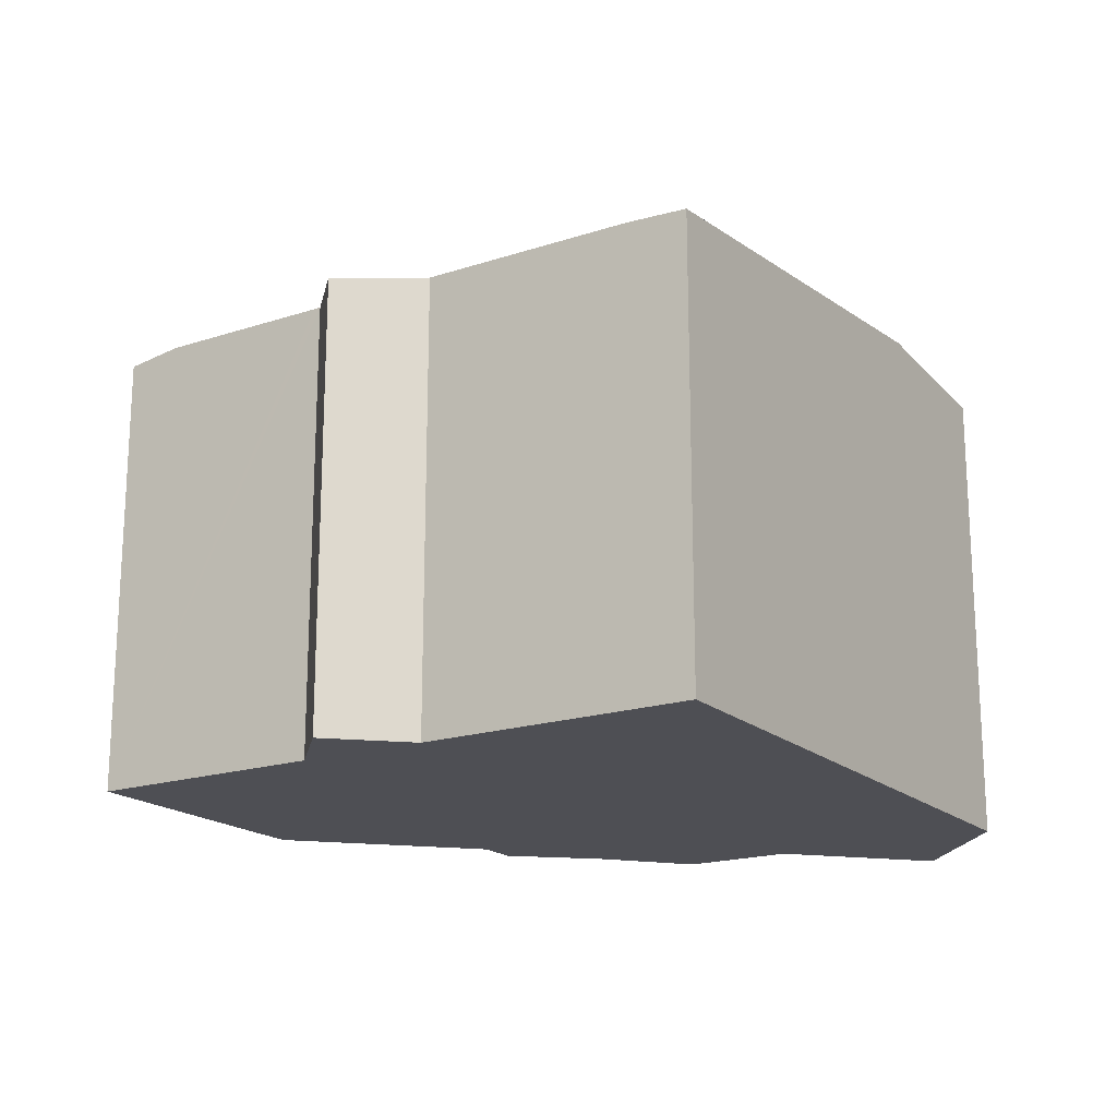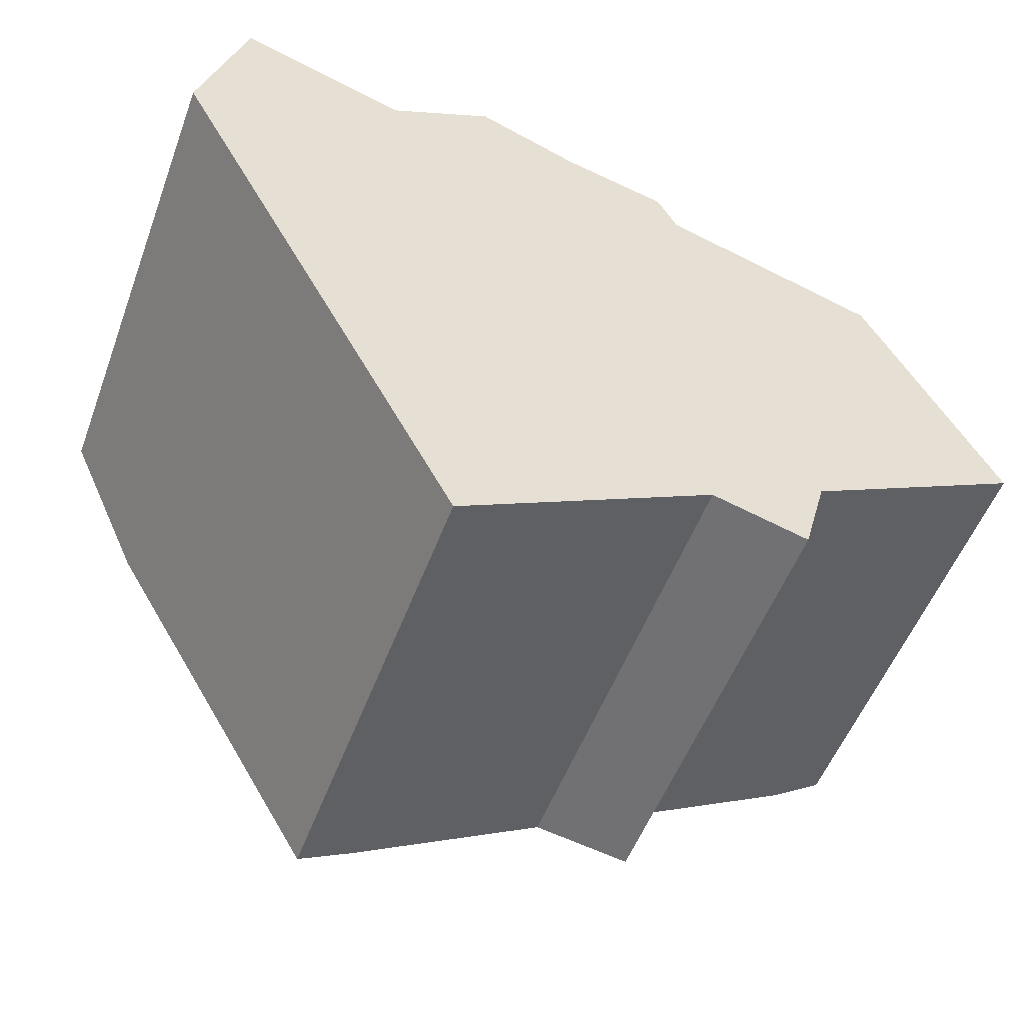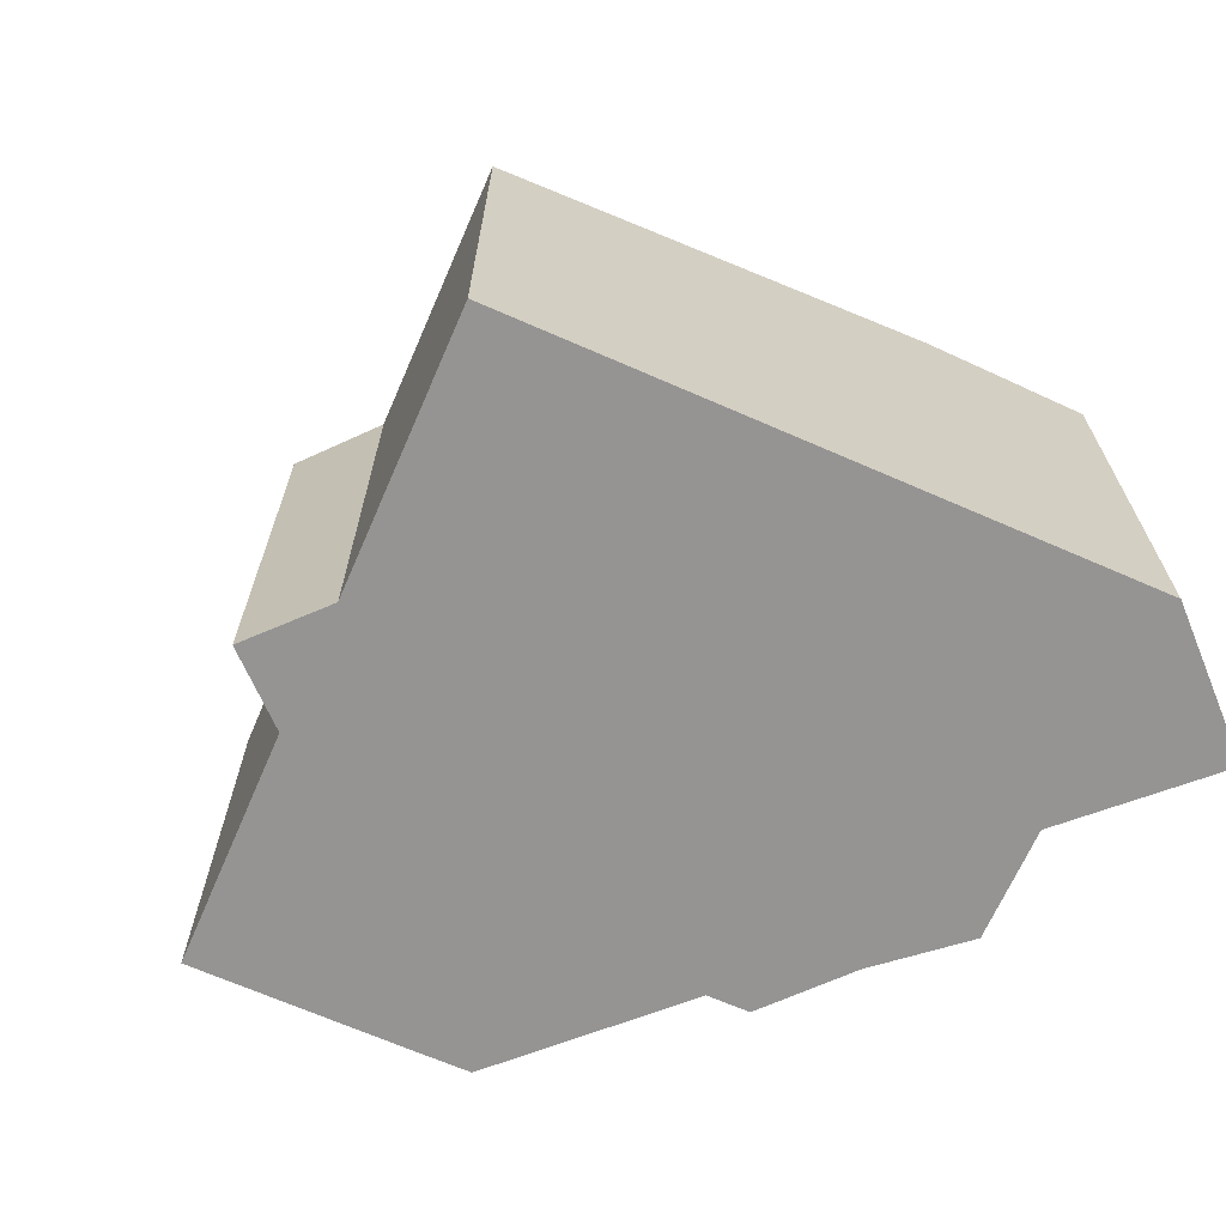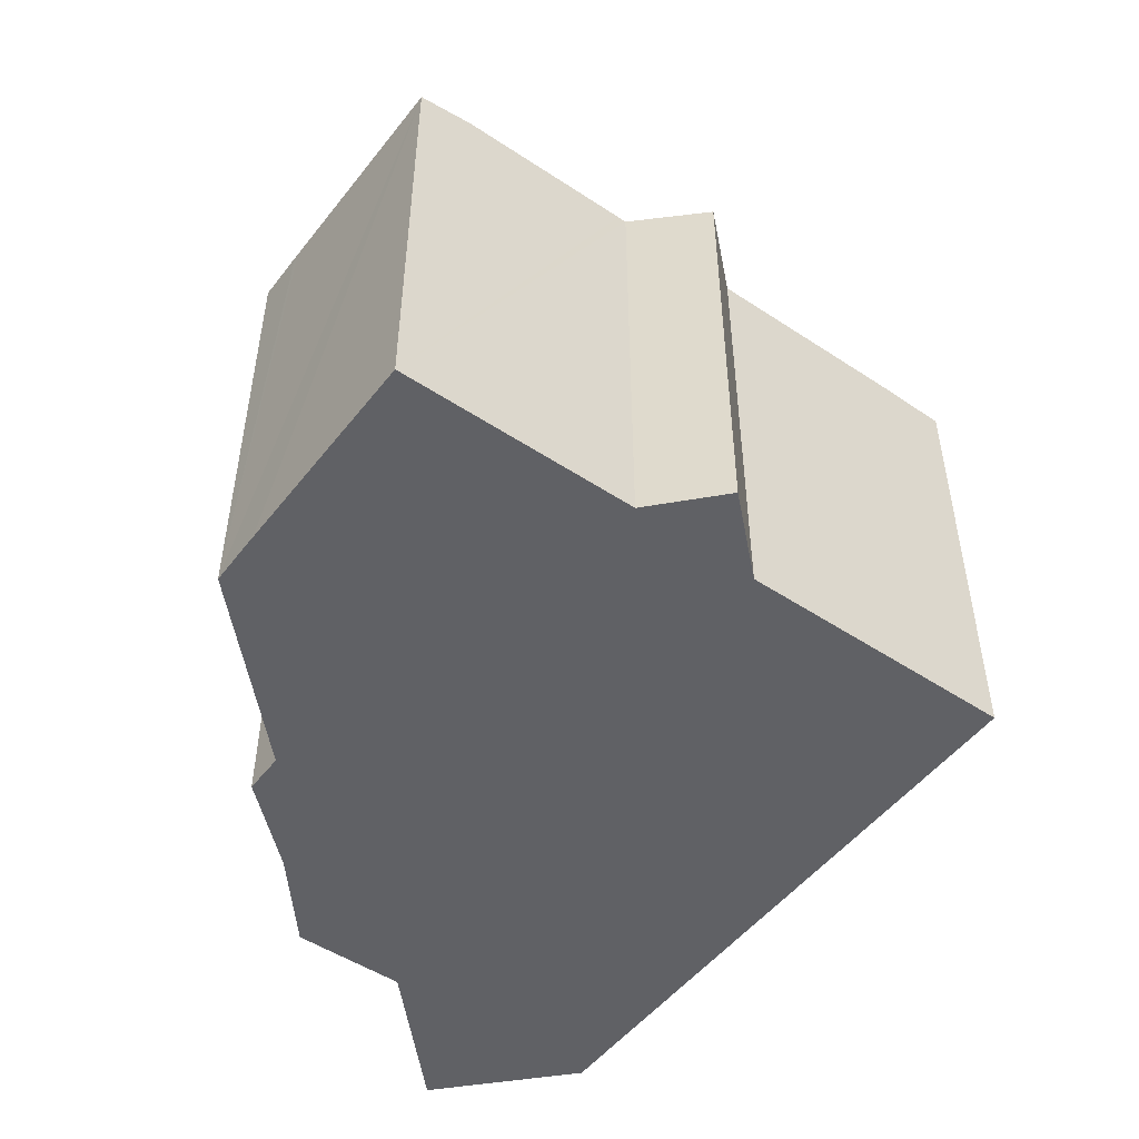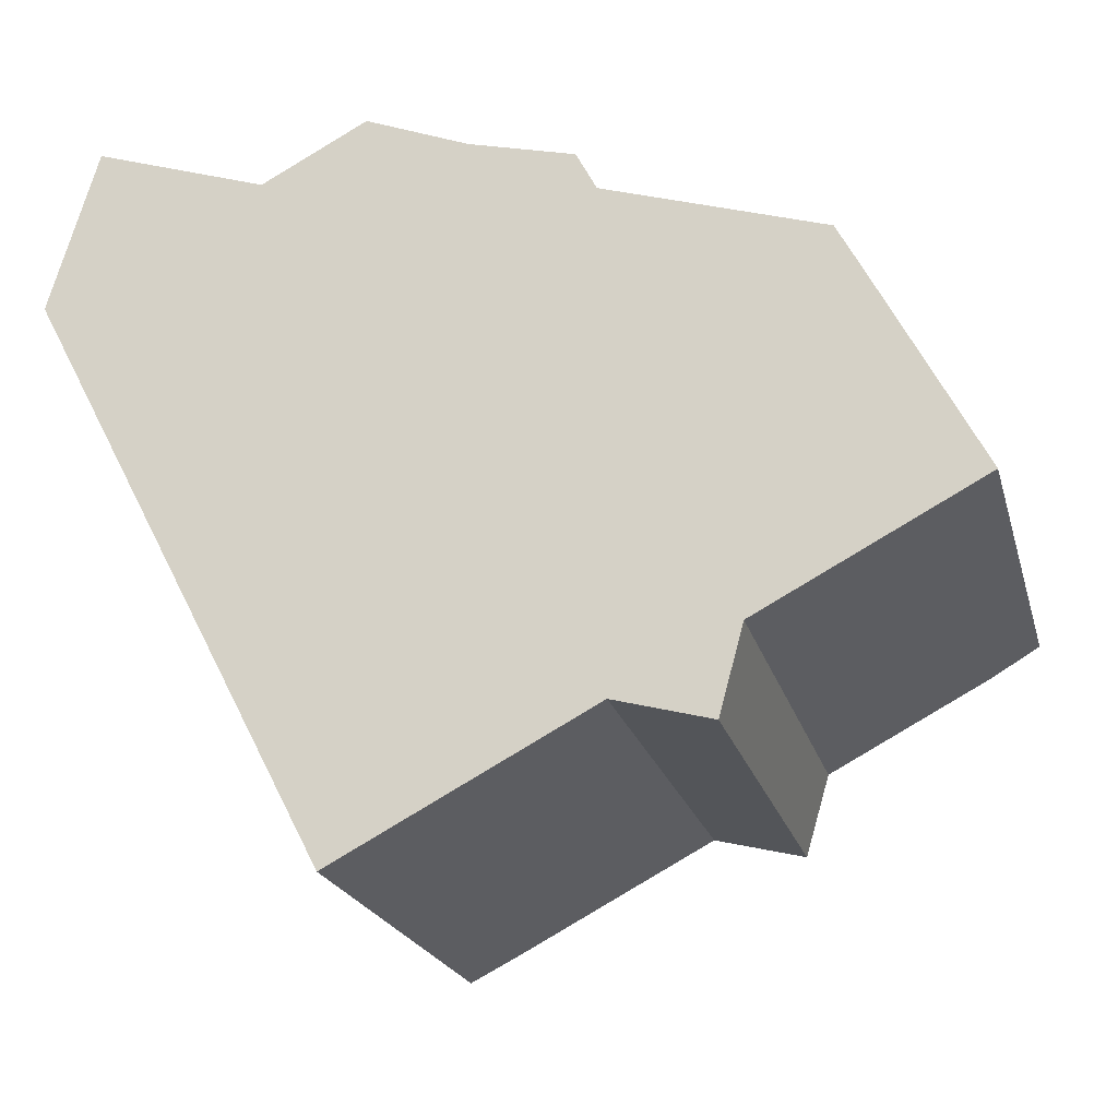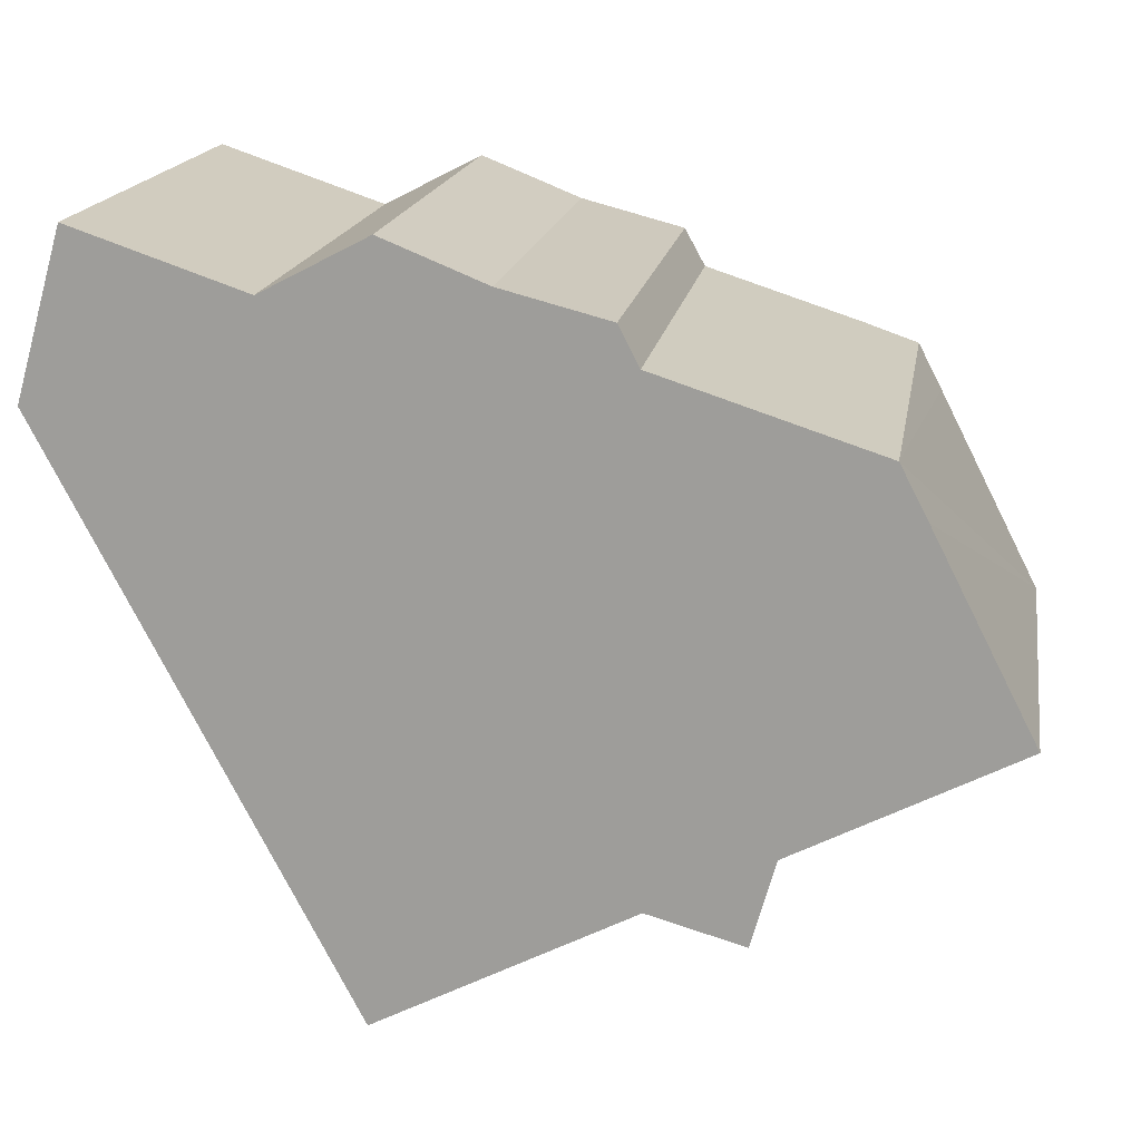
<metadata>
{"format":"obj","ext":"obj","renderer":"f3d","projection":"perspective","resolution":1024,"background":"white","views":[{"elev":-18.4,"azim":-175.4,"up":"+Y"},{"elev":-52.6,"azim":-20.2,"up":"+Z"},{"elev":-67.2,"azim":-141.2,"up":"+Y"},{"elev":-50.1,"azim":116.3,"up":"+Y"},{"elev":-21.7,"azim":14.5,"up":"+Z"},{"elev":17.6,"azim":9.5,"up":"+Z"}]}
</metadata>
<code>
v  13.71 8.227 -0.283
v  8.367 9.076 -2.747
v  12.73 8.332 0.031
v  15.11 8.38 -5.257
v  14.15 8.227 -1.119
v  14.2 8.227 -1.216
v  16.02 8.231 -4.777
v  9.936 8.385 -7.922
v  6.378 8.385 -9.786
v  12.22 8.38 -6.769
v  12.2 8.38 -6.781
v  12.07 8.38 -6.844
v  11.65 8.227 -8.395
v  1.458 9.076 -2.802
v  5.368 8.334 -10.31
v  0 8.799 5.388e-16
v  0.84 8.515 2.896
v  0.846 8.511 2.918
v  3.898 8.516 1.89
v  5.772 8.233 2.873
v  7.592 8.257 2.142
v  9.471 8.233 1.66
v  9.833 8.335 0.963
v  7.592 -1.312e-16 2.142
v  5.772 -1.759e-16 2.873
v  9.471 -1.016e-16 1.66
v  9.833 -5.897e-17 0.963
v  13.71 1.733e-17 -0.283
v  12.73 -1.898e-18 0.031
v  3.898 -1.157e-16 1.89
v  0.846 -1.787e-16 2.918
v  14.2 7.446e-17 -1.216
v  16.02 2.925e-16 -4.777
v  14.15 6.852e-17 -1.119
v  12.07 4.191e-16 -6.844
v  15.11 3.219e-16 -5.257
v  12.22 4.145e-16 -6.769
v  12.2 4.152e-16 -6.781
v  9.936 4.851e-16 -7.922
v  11.65 5.14e-16 -8.395
v  5.368 6.316e-16 -10.31
v  6.378 5.992e-16 -9.786
v  1.458 1.716e-16 -2.802
v  0 0 0
v  0.84 -1.773e-16 2.896
g defaultobject
f 1 2 3
f 2 1 4
f 4 1 5
f 4 5 6
f 4 6 7
f 2 8 9
f 8 2 4
f 8 4 10
f 8 10 11
f 8 11 12
f 8 12 13
f 14 9 15
f 9 14 2
f 16 2 14
f 2 16 17
f 18 2 17
f 2 18 19
f 2 19 20
f 2 20 21
f 2 21 22
f 2 22 23
f 2 23 3
f 20 24 21
f 24 20 25
f 24 22 21
f 22 24 26
f 27 3 23
f 3 27 1
f 1 27 28
f 28 27 29
f 18 30 19
f 30 18 31
f 22 27 23
f 27 22 26
f 28 5 1
f 5 28 6
f 6 28 7
f 7 28 32
f 7 32 33
f 32 28 34
f 33 4 7
f 4 33 10
f 10 33 11
f 11 33 12
f 12 33 35
f 35 33 36
f 35 36 37
f 35 37 38
f 13 39 8
f 39 13 40
f 39 9 8
f 9 39 15
f 15 39 41
f 41 39 42
f 35 13 12
f 13 35 40
f 41 14 15
f 14 41 16
f 16 41 43
f 16 43 44
f 44 17 16
f 17 44 18
f 18 44 31
f 31 44 45
f 30 20 19
f 20 30 25
f 32 36 33
f 36 32 37
f 37 32 35
f 35 39 40
f 39 35 32
f 39 32 34
f 39 34 28
f 39 28 29
f 39 29 42
f 42 29 27
f 42 27 41
f 41 27 43
f 43 27 26
f 43 26 24
f 43 24 25
f 43 25 30
f 43 30 31
f 43 31 45
f 43 45 44

</code>
